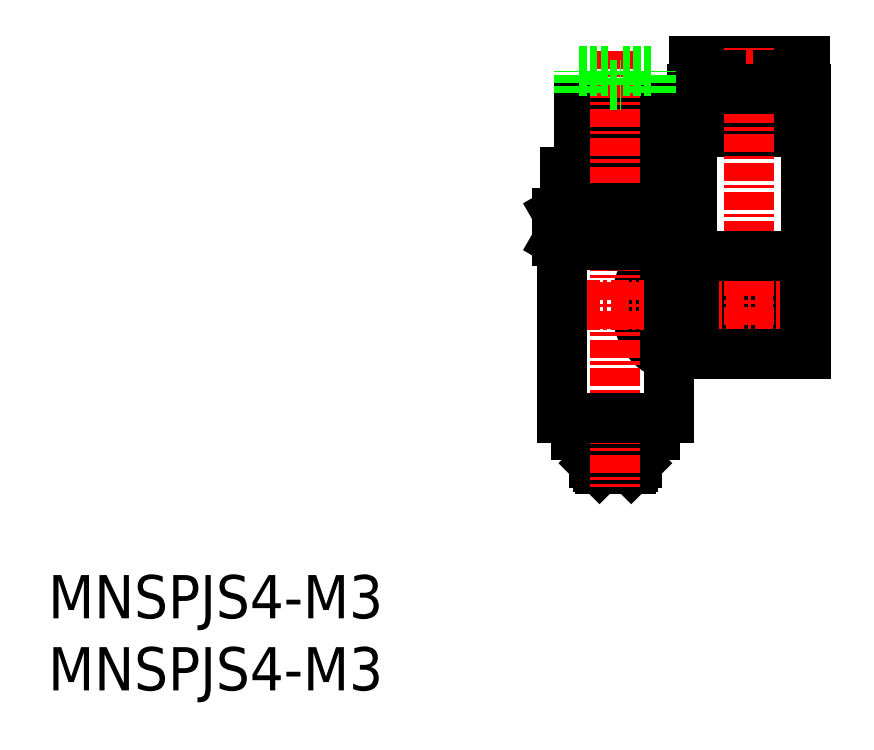
<metadata>
{"format":"dxf","ext":"dxf","renderer":"ezdxf+matplotlib","layout":"modelspace","background":"white","min_lineweight":24,"dpi":150}
</metadata>
<code>
0
SECTION
2
ENTITIES
0
INSERT
8
0
2
*U6
10
0
20
0
30
0
0
INSERT
8
0
2
*U7
10
0
20
0
30
0
0
POLYLINE
8
0
10
43.05
20
30.16
30
0
66
     1
70
     8
0
VERTEX
8
0
10
43.05
20
30.16
30
0
70
    32
0
VERTEX
8
0
10
42.99
20
30.16
30
0
70
    32
0
VERTEX
8
0
10
42.94
20
30.16
30
0
70
    32
0
VERTEX
8
0
10
42.88
20
30.15
30
0
70
    32
0
VERTEX
8
0
10
42.83
20
30.15
30
0
70
    32
0
VERTEX
8
0
10
42.77
20
30.14
30
0
70
    32
0
VERTEX
8
0
10
42.72
20
30.13
30
0
70
    32
0
VERTEX
8
0
10
42.66
20
30.11
30
0
70
    32
0
VERTEX
8
0
10
42.61
20
30.1
30
0
70
    32
0
VERTEX
8
0
10
42.56
20
30.08
30
0
70
    32
0
VERTEX
8
0
10
42.5
20
30.06
30
0
70
    32
0
VERTEX
8
0
10
42.45
20
30.04
30
0
70
    32
0
VERTEX
8
0
10
42.4
20
30.02
30
0
70
    32
0
VERTEX
8
0
10
42.34
20
29.99
30
0
70
    32
0
VERTEX
8
0
10
42.29
20
29.96
30
0
70
    32
0
VERTEX
8
0
10
42.24
20
29.94
30
0
70
    32
0
VERTEX
8
0
10
42.19
20
29.9
30
0
70
    32
0
VERTEX
8
0
10
42.14
20
29.87
30
0
70
    32
0
VERTEX
8
0
10
42.09
20
29.84
30
0
70
    32
0
VERTEX
8
0
10
42.04
20
29.8
30
0
70
    32
0
VERTEX
8
0
10
41.99
20
29.76
30
0
70
    32
0
VERTEX
8
0
10
41.94
20
29.72
30
0
70
    32
0
VERTEX
8
0
10
41.9
20
29.68
30
0
70
    32
0
VERTEX
8
0
10
41.85
20
29.64
30
0
70
    32
0
VERTEX
8
0
10
41.8
20
29.59
30
0
70
    32
0
VERTEX
8
0
10
41.76
20
29.54
30
0
70
    32
0
VERTEX
8
0
10
41.71
20
29.49
30
0
70
    32
0
VERTEX
8
0
10
41.67
20
29.44
30
0
70
    32
0
VERTEX
8
0
10
41.63
20
29.39
30
0
70
    32
0
VERTEX
8
0
10
41.58
20
29.34
30
0
70
    32
0
VERTEX
8
0
10
41.54
20
29.28
30
0
70
    32
0
VERTEX
8
0
10
41.5
20
29.23
30
0
70
    32
0
VERTEX
8
0
10
41.46
20
29.17
30
0
70
    32
0
VERTEX
8
0
10
41.43
20
29.11
30
0
70
    32
0
VERTEX
8
0
10
41.39
20
29.05
30
0
70
    32
0
VERTEX
8
0
10
41.35
20
28.98
30
0
70
    32
0
VERTEX
8
0
10
41.32
20
28.92
30
0
70
    32
0
VERTEX
8
0
10
41.28
20
28.85
30
0
70
    32
0
VERTEX
8
0
10
41.25
20
28.79
30
0
70
    32
0
VERTEX
8
0
10
41.22
20
28.72
30
0
70
    32
0
VERTEX
8
0
10
41.18
20
28.65
30
0
70
    32
0
VERTEX
8
0
10
41.16
20
28.58
30
0
70
    32
0
VERTEX
8
0
10
41.13
20
28.51
30
0
70
    32
0
VERTEX
8
0
10
41.1
20
28.44
30
0
70
    32
0
VERTEX
8
0
10
41.07
20
28.37
30
0
70
    32
0
VERTEX
8
0
10
41.05
20
28.29
30
0
70
    32
0
VERTEX
8
0
10
41.02
20
28.22
30
0
70
    32
0
VERTEX
8
0
10
41
20
28.14
30
0
70
    32
0
VERTEX
8
0
10
40.98
20
28.06
30
0
70
    32
0
VERTEX
8
0
10
40.96
20
27.99
30
0
70
    32
0
VERTEX
8
0
10
40.94
20
27.91
30
0
70
    32
0
VERTEX
8
0
10
40.92
20
27.83
30
0
70
    32
0
VERTEX
8
0
10
40.9
20
27.75
30
0
70
    32
0
VERTEX
8
0
10
40.89
20
27.67
30
0
70
    32
0
VERTEX
8
0
10
40.87
20
27.59
30
0
70
    32
0
VERTEX
8
0
10
40.86
20
27.51
30
0
70
    32
0
VERTEX
8
0
10
40.85
20
27.43
30
0
70
    32
0
VERTEX
8
0
10
40.84
20
27.34
30
0
70
    32
0
VERTEX
8
0
10
40.83
20
27.26
30
0
70
    32
0
VERTEX
8
0
10
40.82
20
27.18
30
0
70
    32
0
VERTEX
8
0
10
40.82
20
27.1
30
0
70
    32
0
VERTEX
8
0
10
40.81
20
27.01
30
0
70
    32
0
VERTEX
8
0
10
40.81
20
26.93
30
0
70
    32
0
VERTEX
8
0
10
40.81
20
26.85
30
0
70
    32
0
VERTEX
8
0
10
40.81
20
26.76
30
0
70
    32
0
VERTEX
8
0
10
40.81
20
26.68
30
0
70
    32
0
VERTEX
8
0
10
40.81
20
26.6
30
0
70
    32
0
VERTEX
8
0
10
40.81
20
26.51
30
0
70
    32
0
VERTEX
8
0
10
40.82
20
26.43
30
0
70
    32
0
VERTEX
8
0
10
40.82
20
26.35
30
0
70
    32
0
VERTEX
8
0
10
40.83
20
26.26
30
0
70
    32
0
VERTEX
8
0
10
40.84
20
26.18
30
0
70
    32
0
VERTEX
8
0
10
40.85
20
26.1
30
0
70
    32
0
VERTEX
8
0
10
40.86
20
26.02
30
0
70
    32
0
VERTEX
8
0
10
40.87
20
25.94
30
0
70
    32
0
VERTEX
8
0
10
40.89
20
25.86
30
0
70
    32
0
VERTEX
8
0
10
40.9
20
25.78
30
0
70
    32
0
VERTEX
8
0
10
40.92
20
25.7
30
0
70
    32
0
VERTEX
8
0
10
40.94
20
25.62
30
0
70
    32
0
VERTEX
8
0
10
40.96
20
25.54
30
0
70
    32
0
VERTEX
8
0
10
40.98
20
25.46
30
0
70
    32
0
VERTEX
8
0
10
41
20
25.39
30
0
70
    32
0
VERTEX
8
0
10
41.02
20
25.31
30
0
70
    32
0
VERTEX
8
0
10
41.05
20
25.23
30
0
70
    32
0
VERTEX
8
0
10
41.07
20
25.16
30
0
70
    32
0
VERTEX
8
0
10
41.1
20
25.09
30
0
70
    32
0
VERTEX
8
0
10
41.13
20
25.02
30
0
70
    32
0
VERTEX
8
0
10
41.16
20
24.94
30
0
70
    32
0
VERTEX
8
0
10
41.18
20
24.87
30
0
70
    32
0
VERTEX
8
0
10
41.22
20
24.81
30
0
70
    32
0
VERTEX
8
0
10
41.25
20
24.74
30
0
70
    32
0
VERTEX
8
0
10
41.28
20
24.67
30
0
70
    32
0
VERTEX
8
0
10
41.32
20
24.61
30
0
70
    32
0
VERTEX
8
0
10
41.35
20
24.54
30
0
70
    32
0
VERTEX
8
0
10
41.39
20
24.48
30
0
70
    32
0
VERTEX
8
0
10
41.43
20
24.42
30
0
70
    32
0
VERTEX
8
0
10
41.46
20
24.36
30
0
70
    32
0
VERTEX
8
0
10
41.5
20
24.3
30
0
70
    32
0
VERTEX
8
0
10
41.54
20
24.24
30
0
70
    32
0
VERTEX
8
0
10
41.58
20
24.19
30
0
70
    32
0
VERTEX
8
0
10
41.63
20
24.13
30
0
70
    32
0
VERTEX
8
0
10
41.67
20
24.08
30
0
70
    32
0
VERTEX
8
0
10
41.71
20
24.03
30
0
70
    32
0
VERTEX
8
0
10
41.76
20
23.98
30
0
70
    32
0
VERTEX
8
0
10
41.8
20
23.94
30
0
70
    32
0
VERTEX
8
0
10
41.85
20
23.89
30
0
70
    32
0
VERTEX
8
0
10
41.9
20
23.85
30
0
70
    32
0
VERTEX
8
0
10
41.94
20
23.8
30
0
70
    32
0
VERTEX
8
0
10
41.99
20
23.76
30
0
70
    32
0
VERTEX
8
0
10
42.04
20
23.73
30
0
70
    32
0
VERTEX
8
0
10
42.09
20
23.69
30
0
70
    32
0
VERTEX
8
0
10
42.14
20
23.65
30
0
70
    32
0
VERTEX
8
0
10
42.19
20
23.62
30
0
70
    32
0
VERTEX
8
0
10
42.24
20
23.59
30
0
70
    32
0
VERTEX
8
0
10
42.29
20
23.56
30
0
70
    32
0
VERTEX
8
0
10
42.34
20
23.53
30
0
70
    32
0
VERTEX
8
0
10
42.4
20
23.51
30
0
70
    32
0
VERTEX
8
0
10
42.45
20
23.49
30
0
70
    32
0
VERTEX
8
0
10
42.5
20
23.46
30
0
70
    32
0
VERTEX
8
0
10
42.56
20
23.45
30
0
70
    32
0
VERTEX
8
0
10
42.61
20
23.43
30
0
70
    32
0
VERTEX
8
0
10
42.66
20
23.41
30
0
70
    32
0
VERTEX
8
0
10
42.72
20
23.4
30
0
70
    32
0
VERTEX
8
0
10
42.77
20
23.39
30
0
70
    32
0
VERTEX
8
0
10
42.83
20
23.38
30
0
70
    32
0
VERTEX
8
0
10
42.88
20
23.37
30
0
70
    32
0
VERTEX
8
0
10
42.94
20
23.37
30
0
70
    32
0
VERTEX
8
0
10
42.99
20
23.36
30
0
70
    32
0
VERTEX
8
0
10
43.05
20
23.36
30
0
70
    32
0
SEQEND
8
0
0
LINE
8
0
10
52.5
20
43.66
30
0
11
52.5
21
42.66
31
0
0
LINE
8
0
10
44.8
20
43.66
30
0
11
44.8
21
42.66
31
0
0
LINE
8
0
10
44.8
20
43.66
30
0
11
52.5
21
43.66
31
0
0
LINE
8
0
10
52.5
20
42.66
30
0
11
44.8
21
42.66
31
0
0
LINE
8
0
10
40.31
20
35.96
30
0
11
40.31
21
36.8
31
0
0
LINE
8
0
10
38.38
20
35.96
30
0
11
38.38
21
36.8
31
0
0
LINE
8
0
10
38.25
20
35.96
30
0
11
38.25
21
36.66
31
0
0
LINE
8
0
10
38.25
20
36.66
30
0
11
38.45
21
36.86
31
0
0
LINE
8
0
10
40.45
20
35.96
30
0
11
40.45
21
36.66
31
0
0
LINE
8
0
10
40.45
20
36.66
30
0
11
40.25
21
36.86
31
0
0
LINE
8
0
10
40.85
20
36.86
30
0
11
40.85
21
37.36
31
0
0
LINE
8
0
10
37.85
20
36.86
30
0
11
40.85
21
36.86
31
0
0
LINE
8
0
10
37.85
20
36.86
30
0
11
37.85
21
37.36
31
0
0
LINE
8
0
10
36.85
20
37.36
30
0
11
41.85
21
37.36
31
0
0
LINE
8
0
10
38.95
20
39.46
30
0
11
38.95
21
40.46
31
0
0
LINE
8
0
10
39.75
20
39.46
30
0
11
39.75
21
40.46
31
0
0
LINE
8
0
10
38.95
20
39.46
30
0
11
39.75
21
39.46
31
0
0
LINE
8
0
10
41.85
20
37.36
30
0
11
41.85
21
40.46
31
0
0
LINE
8
0
10
41.85
20
40.46
30
0
11
39.75
21
40.46
31
0
0
LINE
8
0
10
36.85
20
37.36
30
0
11
36.85
21
40.46
31
0
0
LINE
8
0
10
36.85
20
40.46
30
0
11
38.95
21
40.46
31
0
0
LINE
8
0
10
42.01
20
33.66
30
0
11
42.01
21
33.46
31
0
0
LINE
8
0
10
36.68
20
33.66
30
0
11
36.68
21
33.46
31
0
0
LINE
8
0
10
44.7
20
26.76
30
0
11
52.6
21
26.76
31
0
0
LINE
8
0
10
44.7
20
38.77
30
0
11
52.6
21
38.77
31
0
0
LINE
8
0
10
44.7
20
40.38
30
0
11
52.6
21
40.38
31
0
0
LINE
8
CENTER
10
48.65
20
44.58
30
0
11
48.65
21
22.33
31
0
0
LINE
8
0
10
36.6
20
17.72
30
0
11
42.1
21
17.72
31
0
0
LINE
8
0
10
42.1
20
18.36
30
0
11
42.1
21
17.72
31
0
0
LINE
8
0
10
36.6
20
18.36
30
0
11
36.6
21
17.72
31
0
0
LINE
8
0
10
42.01
20
33.66
30
0
11
36.68
21
33.66
31
0
0
LINE
8
0
10
42.85
20
33.96
30
0
11
42.85
21
35.96
31
0
0
LINE
8
0
10
35.85
20
33.96
30
0
11
35.85
21
35.96
31
0
0
LINE
8
0
10
35.85
20
35.96
30
0
11
42.85
21
35.96
31
0
0
LINE
8
0
10
35.85
20
33.96
30
0
11
42.85
21
33.96
31
0
0
LINE
8
0
10
41.1
20
33.66
30
0
11
41.1
21
33.96
31
0
0
LINE
8
0
10
37.6
20
33.66
30
0
11
37.6
21
33.96
31
0
0
LINE
8
0
10
40.85
20
15.76
30
0
11
40.45
21
15.36
31
0
0
LINE
8
0
10
40.58
20
15.49
30
0
11
40.58
21
17.36
31
0
0
LINE
8
0
10
40.85
20
15.76
30
0
11
40.85
21
17.36
31
0
0
LINE
8
0
10
40.65
20
17.36
30
0
11
40.65
21
17.72
31
0
0
LINE
8
0
10
41.75
20
18.36
30
0
11
41.75
21
18.86
31
0
0
LINE
8
0
10
43.05
20
30.86
30
0
11
35.65
21
30.86
31
0
0
LINE
8
0
10
37.85
20
15.76
30
0
11
38.25
21
15.36
31
0
0
LINE
8
0
10
38.12
20
15.49
30
0
11
38.12
21
17.36
31
0
0
LINE
8
0
10
37.85
20
15.76
30
0
11
37.85
21
17.36
31
0
0
LINE
8
0
10
37.85
20
17.36
30
0
11
40.85
21
17.36
31
0
0
LINE
8
0
10
38.05
20
17.36
30
0
11
38.05
21
17.72
31
0
0
LINE
8
0
10
36.95
20
18.36
30
0
11
36.95
21
18.86
31
0
0
LINE
8
0
10
38.25
20
15.36
30
0
11
40.45
21
15.36
31
0
0
LINE
8
0
10
36.6
20
18.36
30
0
11
42.1
21
18.36
31
0
0
LINE
8
CENTER
10
35.02
20
26.76
30
0
11
53.64
21
26.76
31
0
0
LINE
8
0
10
43.05
20
30.86
30
0
11
43.05
21
18.86
31
0
0
LINE
8
0
10
35.65
20
30.86
30
0
11
35.65
21
18.86
31
0
0
LINE
8
CENTER
10
39.35
20
44.34
30
0
11
39.35
21
14.08
31
0
0
LINE
8
0
10
35.65
20
18.86
30
0
11
43.05
21
18.86
31
0
0
LINE
8
0
10
52.6
20
23.36
30
0
11
52.6
21
38.77
31
0
0
LINE
8
0
10
44.7
20
26.76
30
0
11
44.7
21
38.77
31
0
0
LINE
8
0
10
52.6
20
40.38
30
0
11
52.6
21
41.75
31
0
0
LINE
8
0
10
52.35
20
38.77
30
0
11
52.35
21
40.38
31
0
0
LINE
8
0
10
52.6
20
41.75
30
0
11
44.7
21
41.75
31
0
0
LINE
8
0
10
44.7
20
40.38
30
0
11
44.7
21
41.75
31
0
0
LINE
8
0
10
44.95
20
38.77
30
0
11
44.95
21
40.38
31
0
0
LINE
8
0
10
43.05
20
23.36
30
0
11
52.6
21
23.36
31
0
0
LINE
8
0
10
43.05
20
30.16
30
0
11
52.6
21
30.16
31
0
0
LINE
8
0
10
50.65
20
42.66
30
0
11
50.65
21
41.75
31
0
0
LINE
8
0
10
46.65
20
42.66
30
0
11
46.65
21
41.75
31
0
0
ARC
8
0
10
42.38
20
31.67
30
0
40
1.789
50
64.38
51
124.4
0
ARC
8
0
10
42.38
20
32.65
30
0
40
1.789
50
235.6
51
295.6
0
LINE
8
0
10
35.85
20
30.86
30
0
11
42.85
21
30.86
31
0
0
LINE
8
0
10
35.85
20
33.46
30
0
11
42.85
21
33.46
31
0
0
ARC
8
0
10
39.35
20
26.78
30
0
40
6.687
50
72.41
51
107.6
0
ARC
8
0
10
39.35
20
37.55
30
0
40
6.687
50
252.4
51
287.6
0
LINE
8
0
10
37.33
20
33.15
30
0
11
37.33
21
31.18
31
0
0
LINE
8
0
10
35.31
20
31.18
30
0
11
35.31
21
33.15
31
0
0
ARC
8
0
10
36.32
20
31.67
30
0
40
1.789
50
55.62
51
115.6
0
LINE
8
0
10
35.31
20
33.15
30
0
11
35.85
21
33.46
31
0
0
ARC
8
0
10
36.32
20
32.65
30
0
40
1.789
50
244.4
51
304.4
0
LINE
8
0
10
35.31
20
31.18
30
0
11
35.85
21
30.86
31
0
0
LINE
8
0
10
41.37
20
33.15
30
0
11
41.37
21
31.18
31
0
0
LINE
8
0
10
43.39
20
31.18
30
0
11
43.39
21
33.15
31
0
0
LINE
8
0
10
43.39
20
33.15
30
0
11
42.85
21
33.46
31
0
0
LINE
8
0
10
43.39
20
31.18
30
0
11
42.85
21
30.86
31
0
0
LINE
8
0
10
38.95
20
41.96
30
0
11
38.95
21
42.96
31
0
0
LINE
8
0
10
39.75
20
41.96
30
0
11
39.75
21
42.96
31
0
0
LINE
8
0
10
38.95
20
41.96
30
0
11
39.75
21
41.96
31
0
0
LINE
8
0
10
41.85
20
41.41
30
0
11
41.85
21
42.96
31
0
0
LINE
8
0
10
41.85
20
42.96
30
0
11
39.75
21
42.96
31
0
0
LINE
8
0
10
36.85
20
41.41
30
0
11
36.85
21
42.96
31
0
0
LINE
8
0
10
36.85
20
42.96
30
0
11
38.95
21
42.96
31
0
0
ENDSEC
0
EOF

</code>
